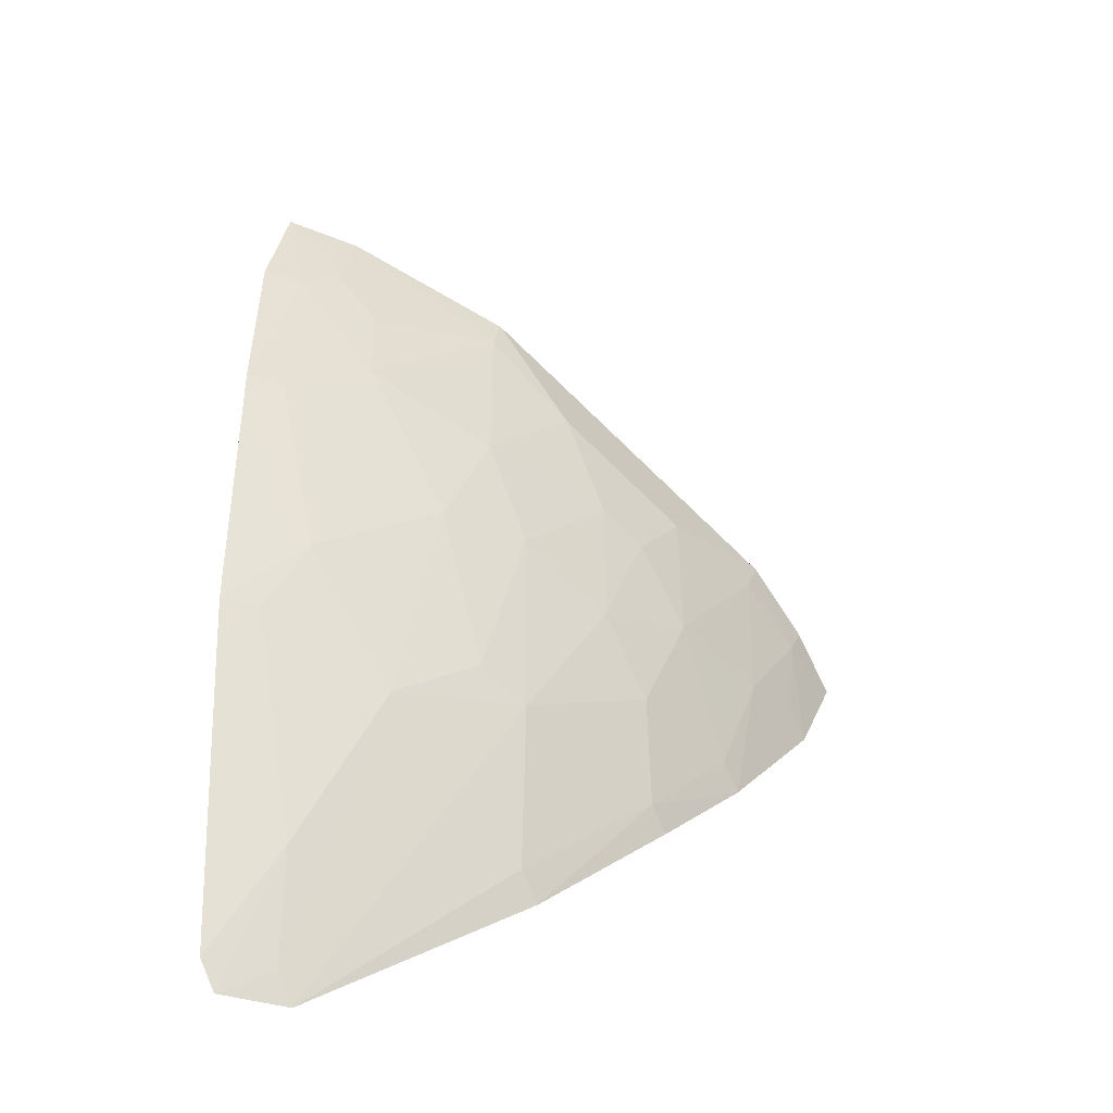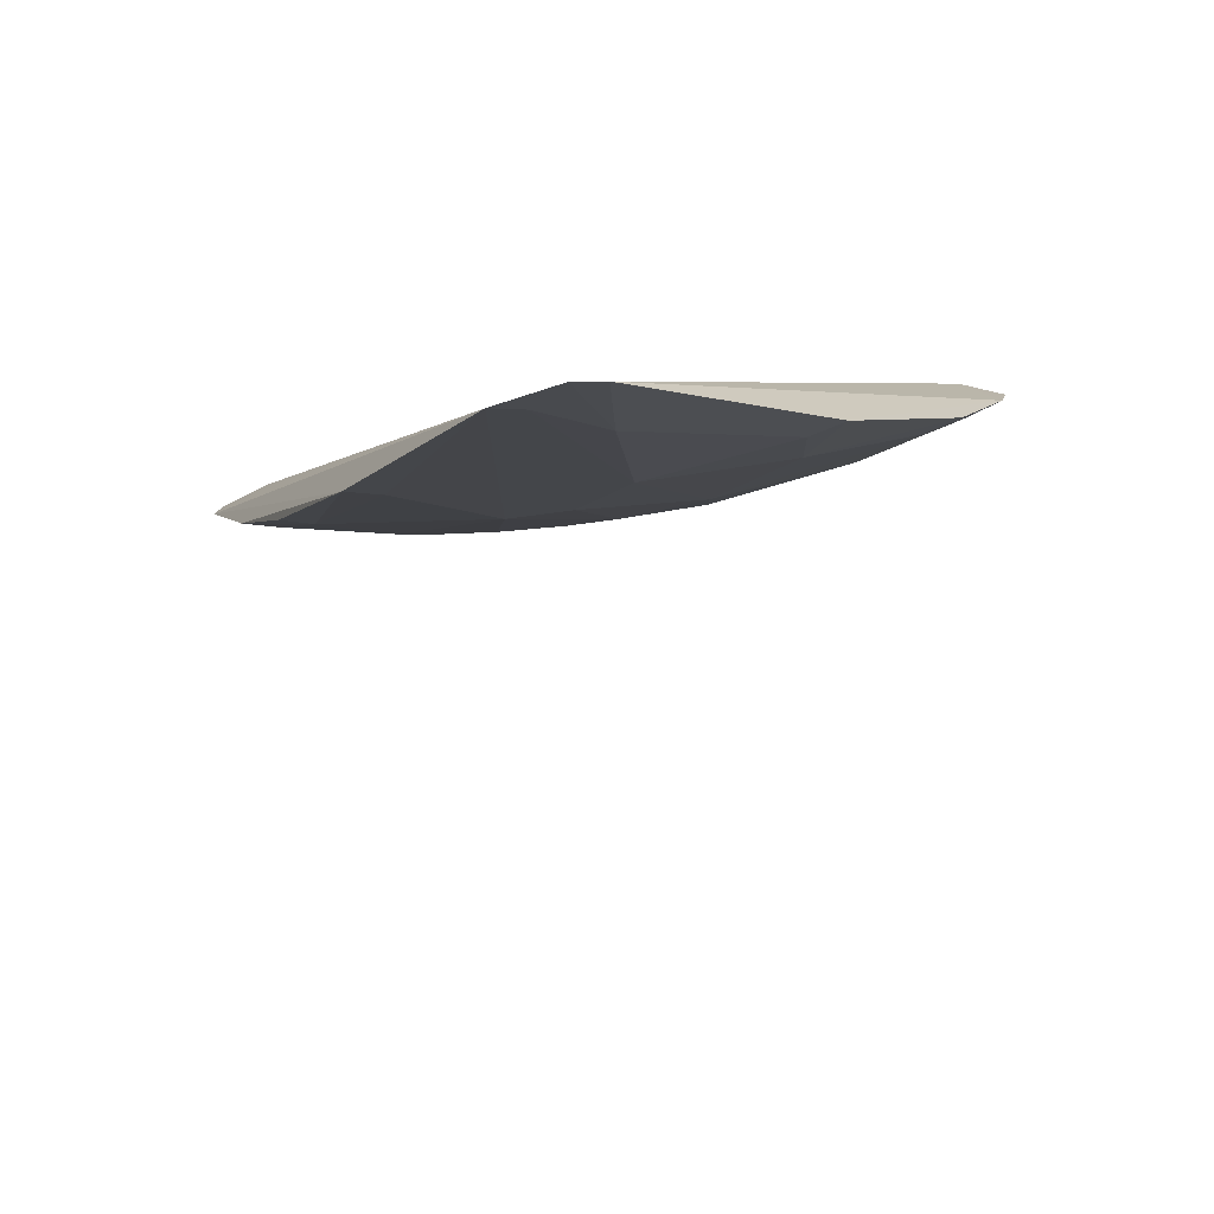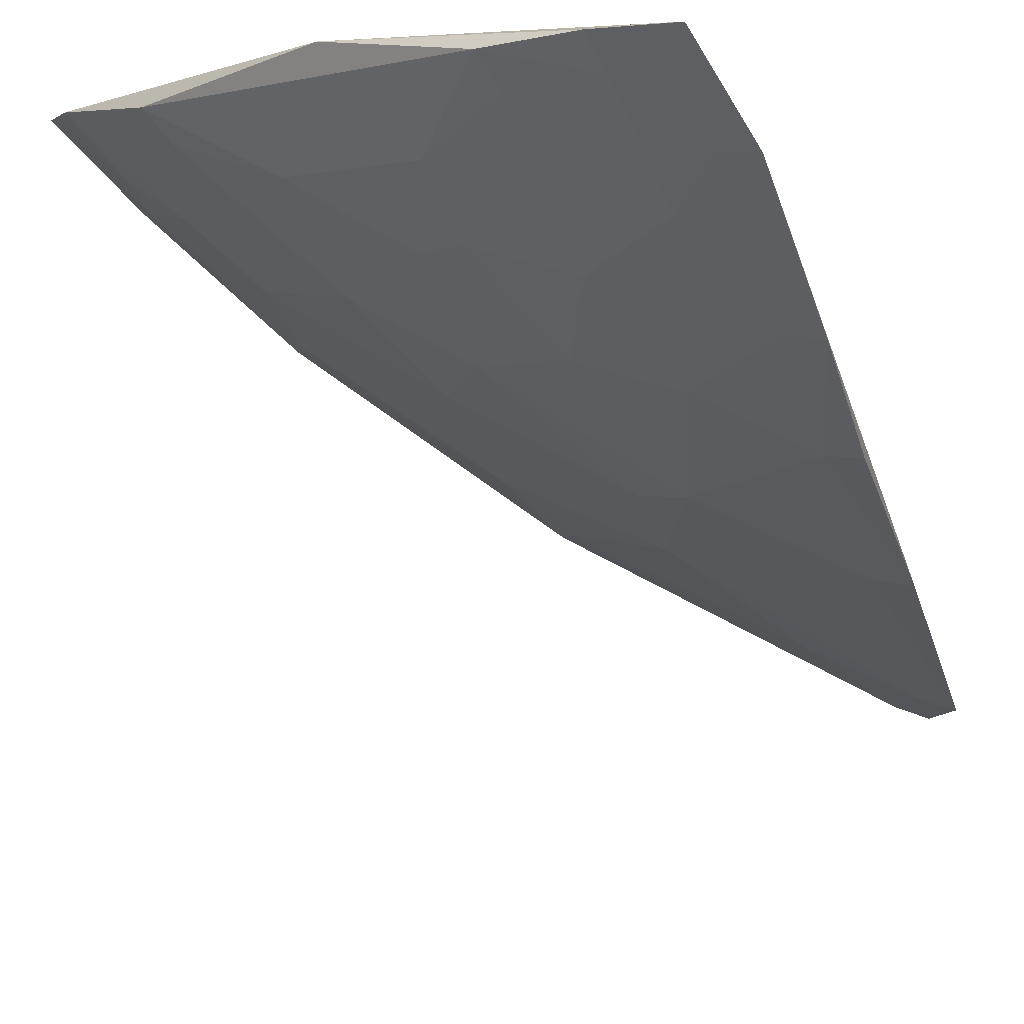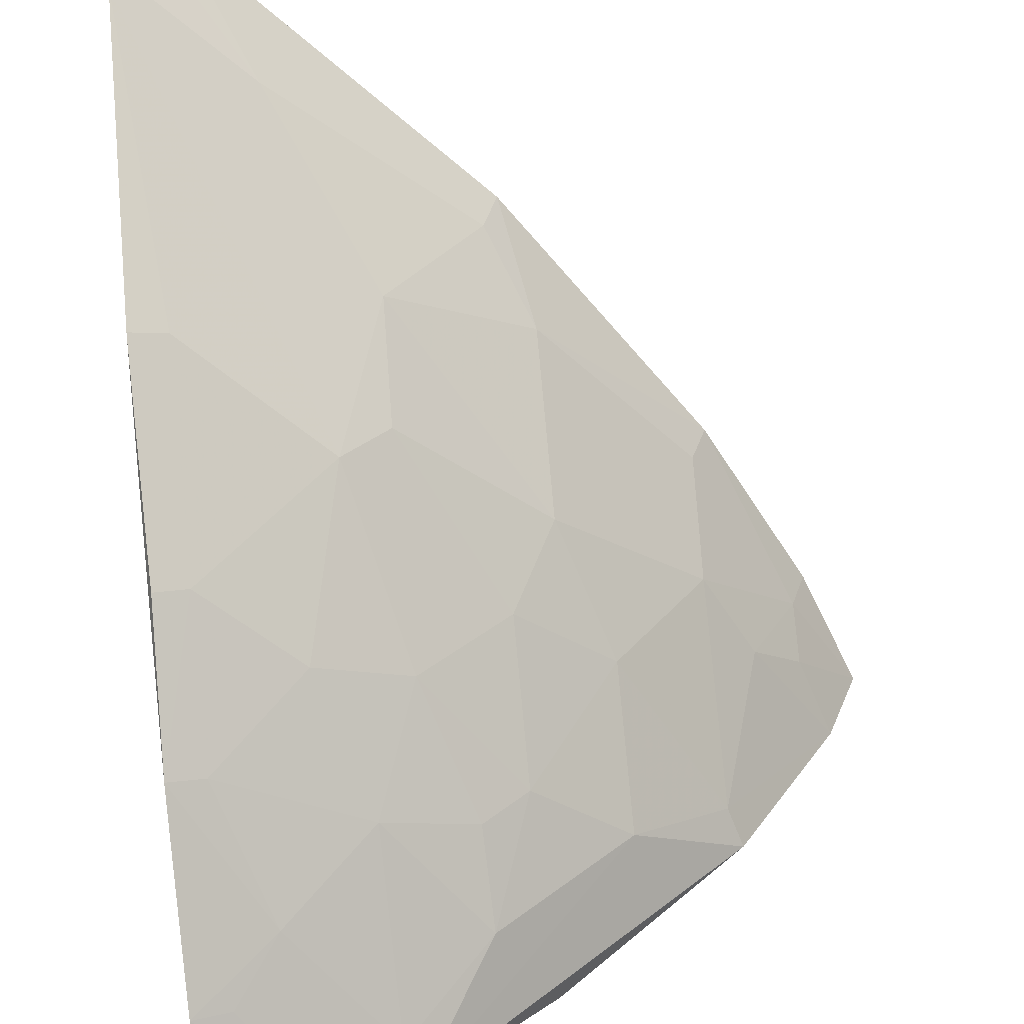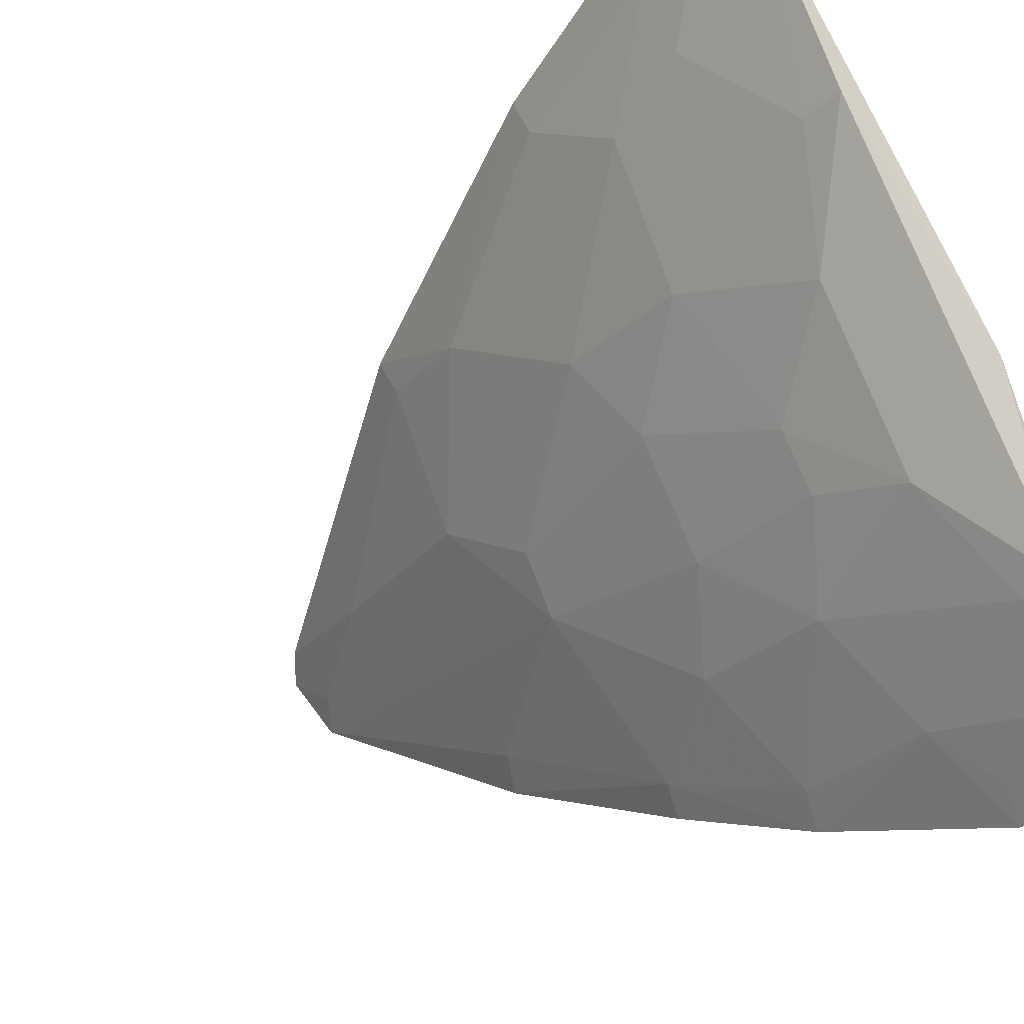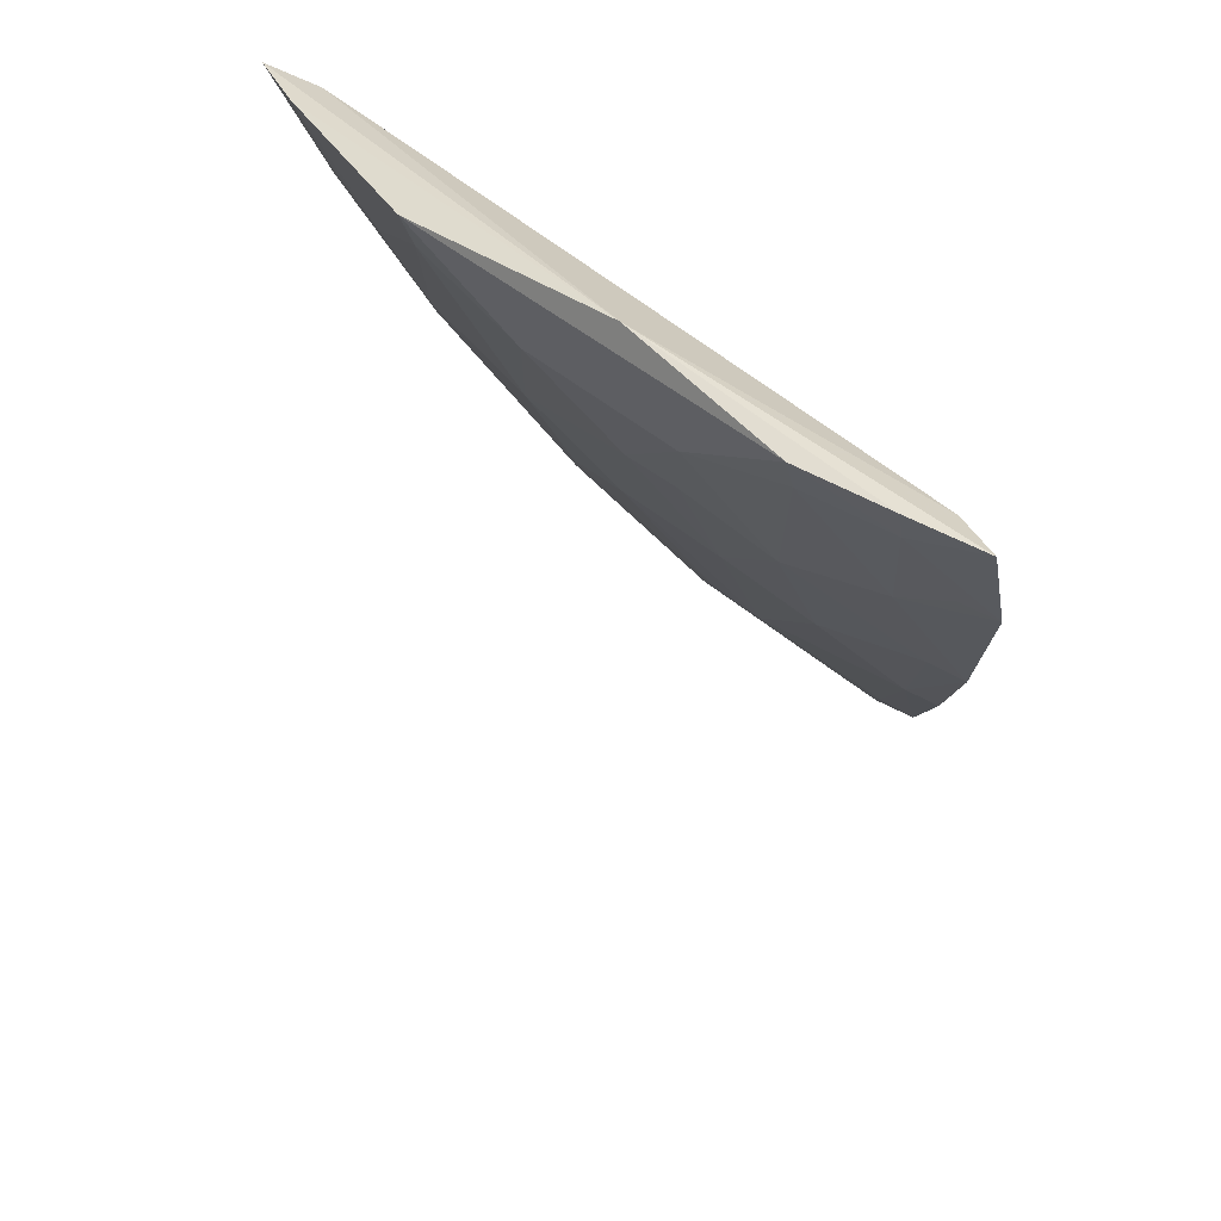
<metadata>
{"format":"obj","ext":"obj","renderer":"f3d","projection":"perspective","resolution":1024,"background":"white","views":[{"elev":-76.0,"azim":-89.1,"up":"+Z"},{"elev":-63.0,"azim":141.5,"up":"+Z"},{"elev":-70.5,"azim":20.2,"up":"+Y"},{"elev":-59.9,"azim":-173.9,"up":"+Y"},{"elev":-51.1,"azim":-57.0,"up":"+Y"},{"elev":47.5,"azim":-1.6,"up":"+Z"}]}
</metadata>
<code>
v -0.05374 -0.05666 0.06468
v -0.03702 -0.07023 0.06202
v -0.06938 -0.03273 0.06114
v -0.03703 -0.03166 0.009637
v -0.04518 -0.04825 0.03403
v -0.03825 -0.06671 0.06116
v -0.05089 -0.05888 0.05808
v -0.03575 -0.05701 0.03603
v -0.06479 -0.03036 0.04422
v -0.03532 -0.03557 0.01142
v -0.03976 -0.03395 0.01795
v -0.04626 -0.06499 0.06316
v -0.06474 -0.04638 0.06315
v -0.04295 -0.05602 0.04199
v -0.07005 -0.03048 0.05501
v -0.05329 -0.03252 0.02862
v -0.03568 -0.06784 0.05494
v -0.03539 -0.04882 0.02531
v -0.04788 -0.04023 0.02875
v -0.04127 -0.06821 0.06285
v -0.0708 -0.03617 0.06287
v -0.05856 -0.04585 0.04996
v -0.05864 -0.05111 0.05814
v -0.0376 -0.05618 0.03652
v -0.0456 -0.05894 0.05009
v -0.03871 -0.03083 0.01067
v -0.03741 -0.0479 0.02604
v -0.03561 -0.06225 0.04409
v -0.04233 -0.03492 0.01787
v -0.04096 -0.06741 0.0605
v -0.07269 -0.03159 0.06208
v -0.06387 -0.03795 0.04996
v -0.05327 -0.04822 0.04474
v -0.06403 -0.04588 0.06071
v -0.04576 -0.06424 0.06075
v -0.05413 -0.03029 0.02794
v -0.03764 -0.06133 0.0447
v -0.03713 -0.03475 0.01242
v -0.06925 -0.03526 0.05807
v -0.05573 -0.03517 0.03412
v -0.04808 -0.05346 0.04479
v -0.05333 -0.05356 0.05275
v -0.04787 -0.04543 0.03408
v -0.04039 -0.06399 0.05271
v -0.06921 -0.03288 0.05539
v -0.06653 -0.03791 0.05532
v -0.06391 -0.03267 0.04474
v -0.05586 -0.04295 0.0421
v -0.05071 -0.05615 0.05283
v -0.03778 -0.06684 0.05539
f 6 1 2
f 6 3 1
f 10 4 6
f 11 6 4
f 11 4 3
f 11 3 6
f 13 12 1
f 17 10 6
f 17 6 2
f 18 10 17
f 20 2 1
f 20 1 12
f 21 13 1
f 23 7 12
f 23 12 13
f 24 14 5
f 24 18 8
f 26 15 3
f 26 3 4
f 27 5 10
f 27 10 18
f 27 24 5
f 27 18 24
f 28 18 17
f 28 8 18
f 28 24 8
f 29 26 4
f 29 19 16
f 29 16 26
f 30 17 2
f 30 2 20
f 30 20 12
f 31 21 1
f 31 1 3
f 31 3 15
f 34 23 13
f 34 22 23
f 34 32 22
f 34 13 21
f 35 12 7
f 35 7 25
f 35 30 12
f 36 9 15
f 36 15 26
f 36 26 16
f 37 14 24
f 37 24 28
f 37 25 14
f 38 29 4
f 38 4 10
f 38 19 29
f 38 10 5
f 38 5 19
f 39 21 31
f 40 16 19
f 40 36 16
f 40 9 36
f 41 33 5
f 41 5 14
f 41 14 25
f 42 23 22
f 42 22 33
f 42 7 23
f 42 33 41
f 43 19 5
f 43 5 33
f 44 35 25
f 44 30 35
f 44 25 37
f 44 37 28
f 44 28 17
f 45 39 31
f 45 31 15
f 45 15 9
f 46 34 21
f 46 21 39
f 46 32 34
f 46 45 32
f 46 39 45
f 47 9 40
f 47 45 9
f 47 32 45
f 48 22 32
f 48 47 40
f 48 32 47
f 48 33 22
f 48 43 33
f 48 40 19
f 48 19 43
f 49 42 41
f 49 41 25
f 49 25 7
f 49 7 42
f 50 44 17
f 50 17 30
f 50 30 44

</code>
